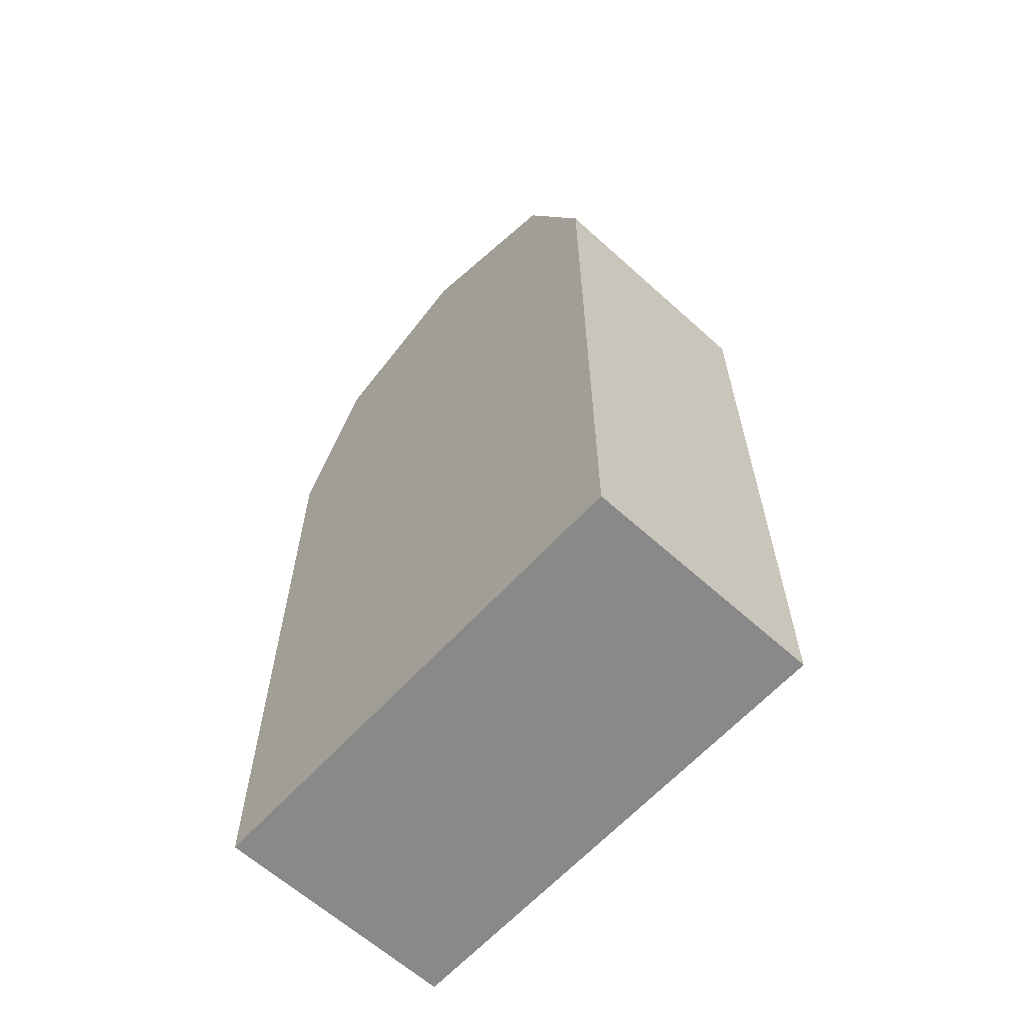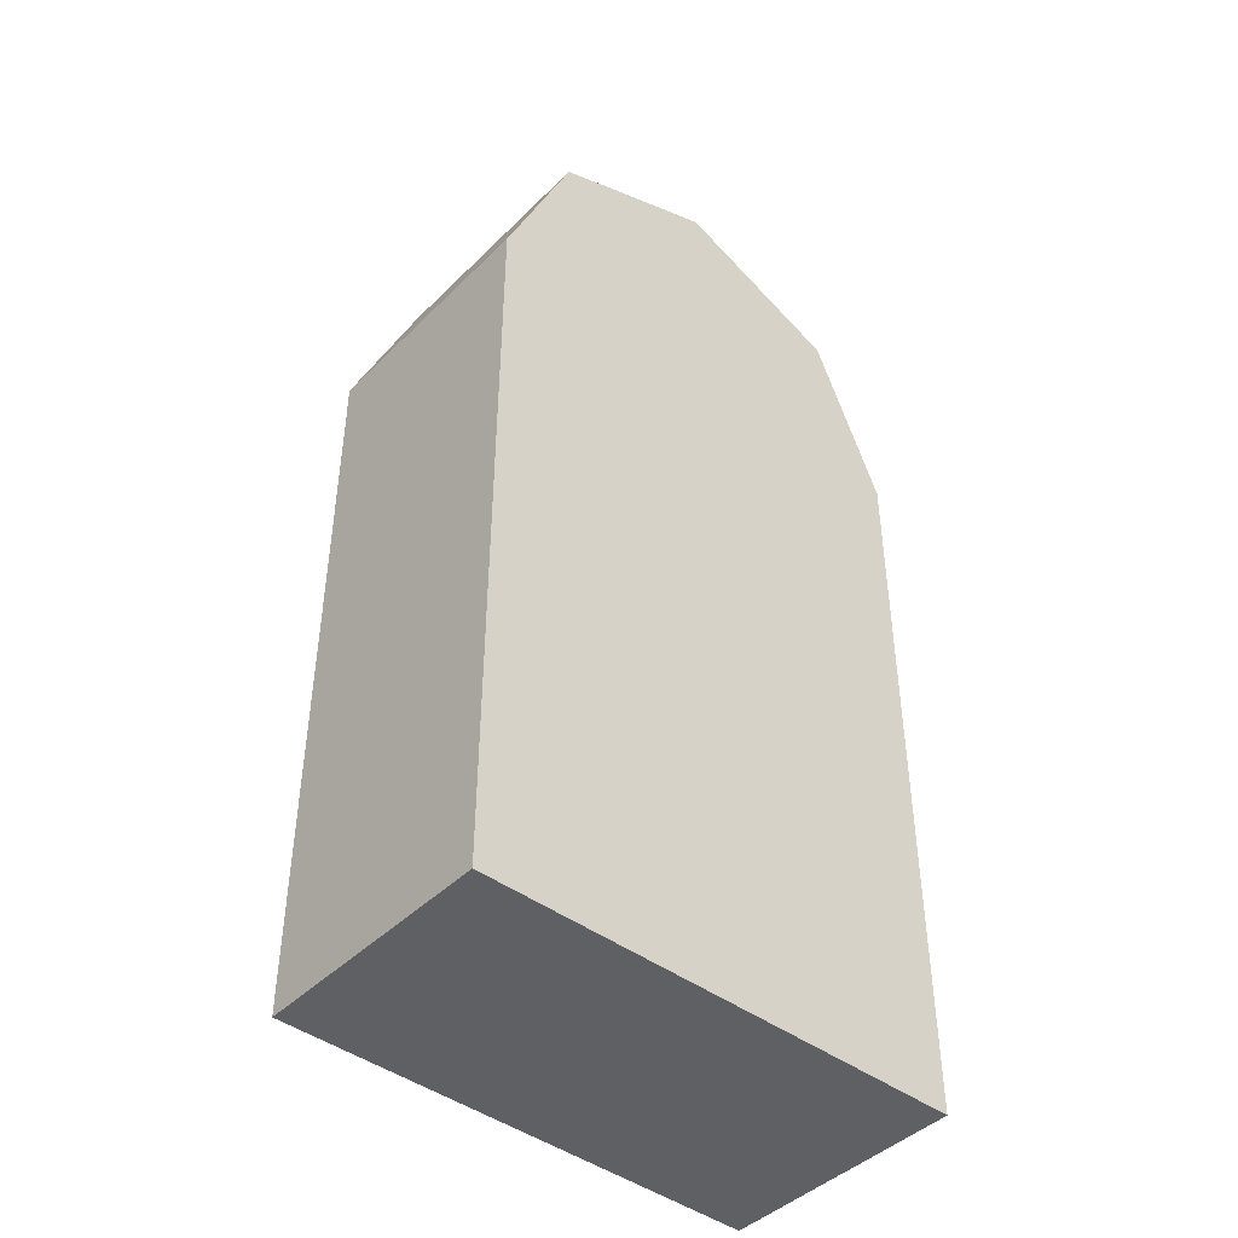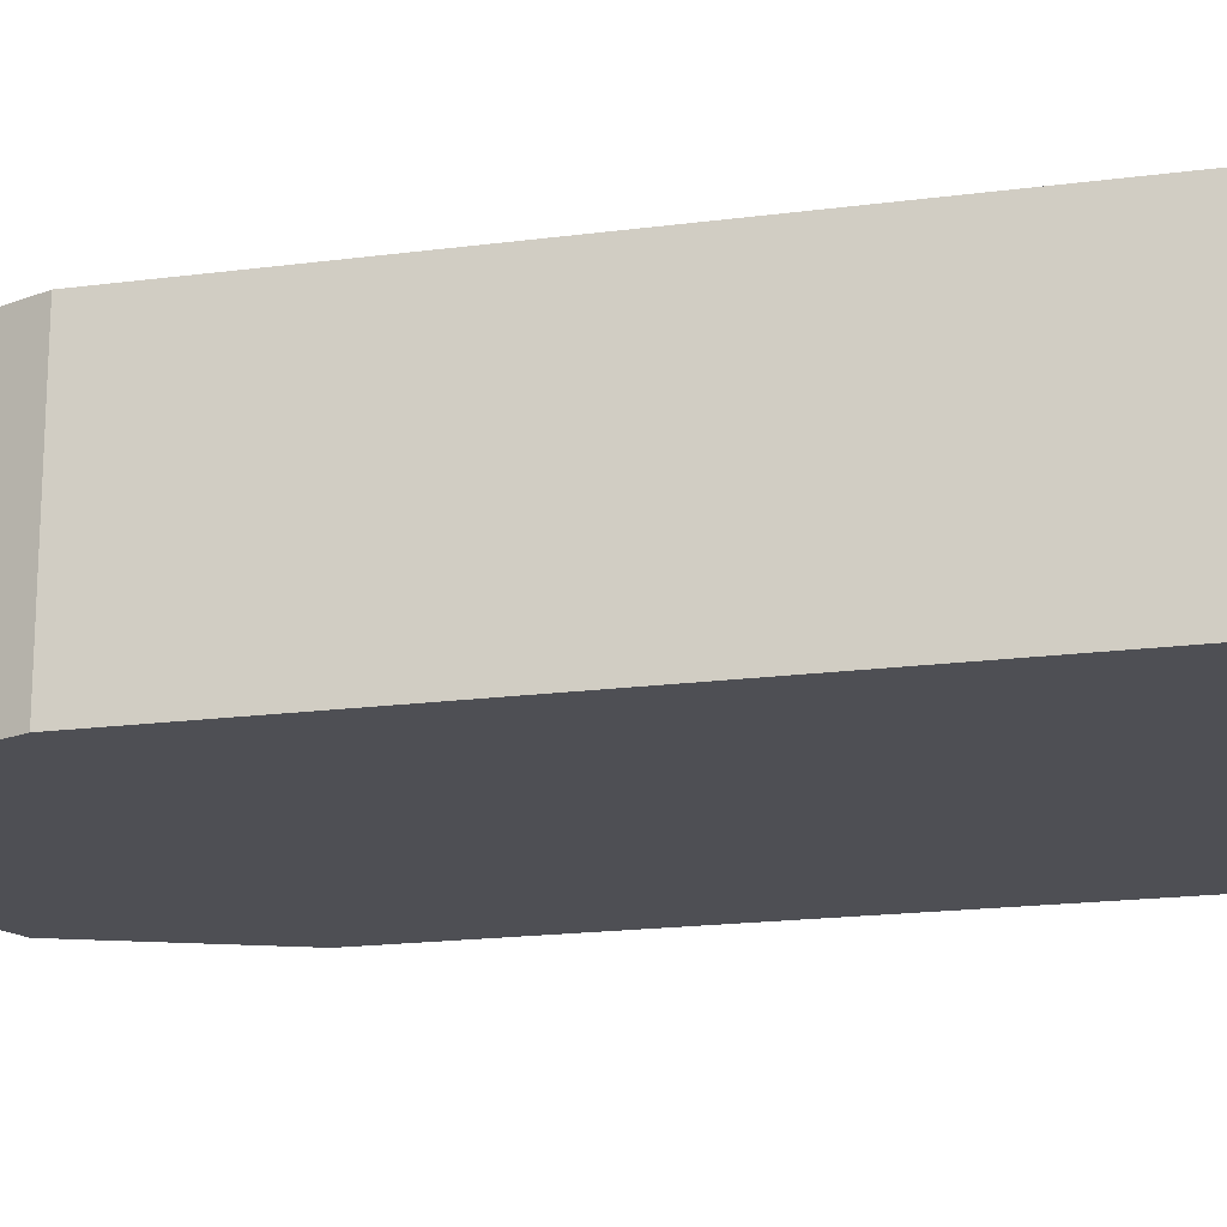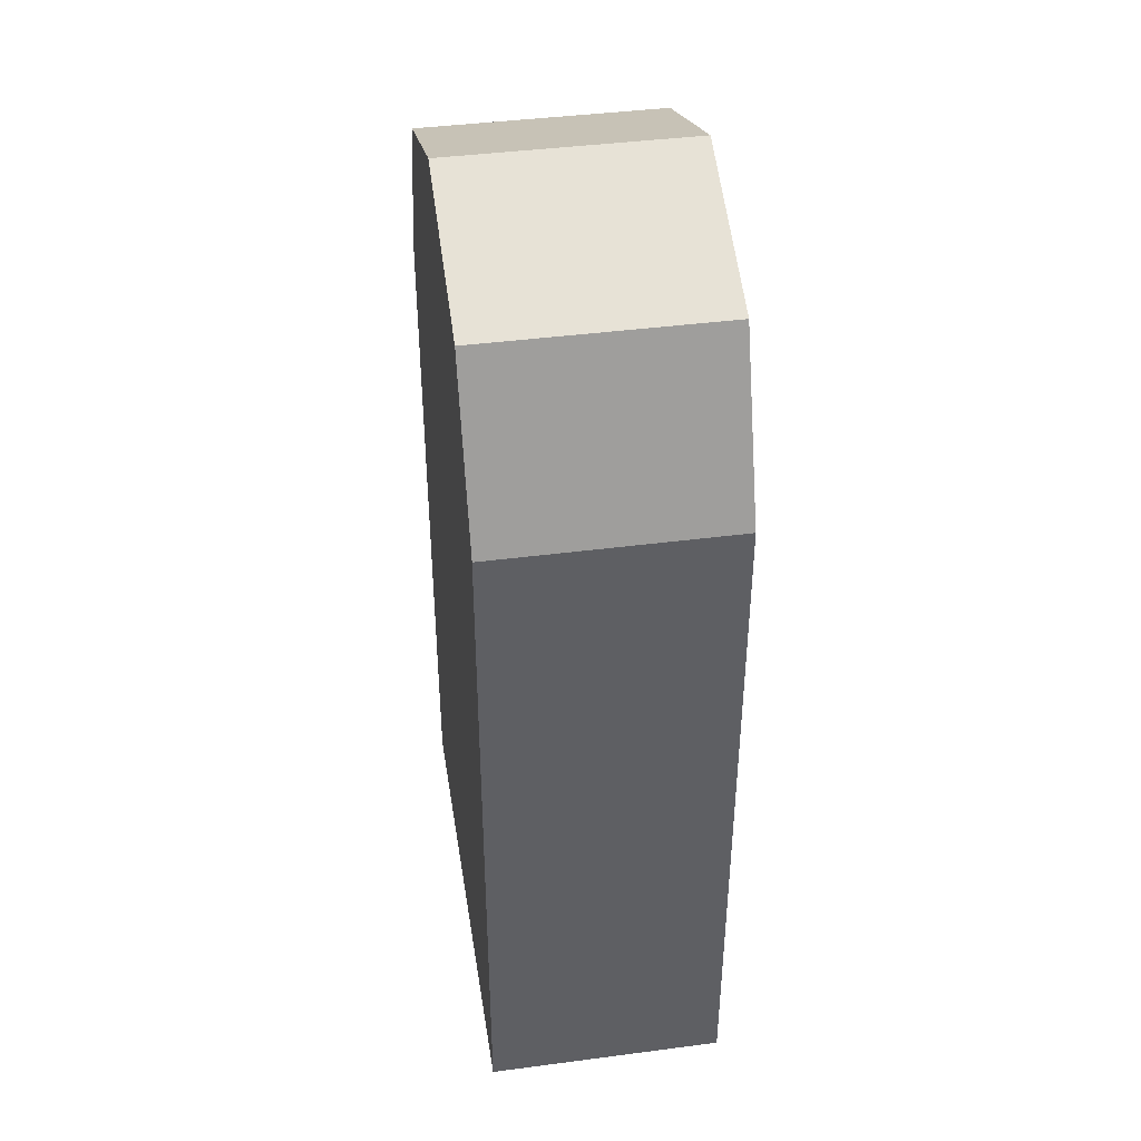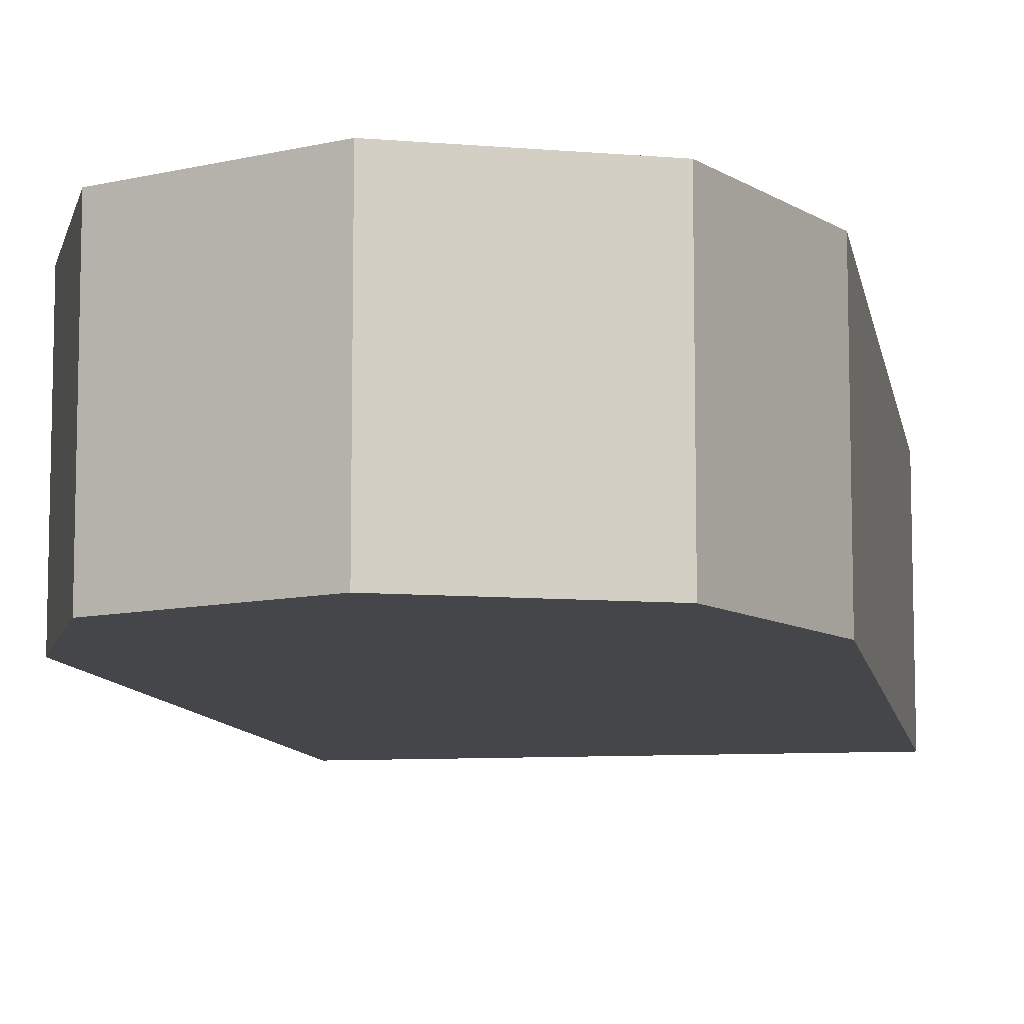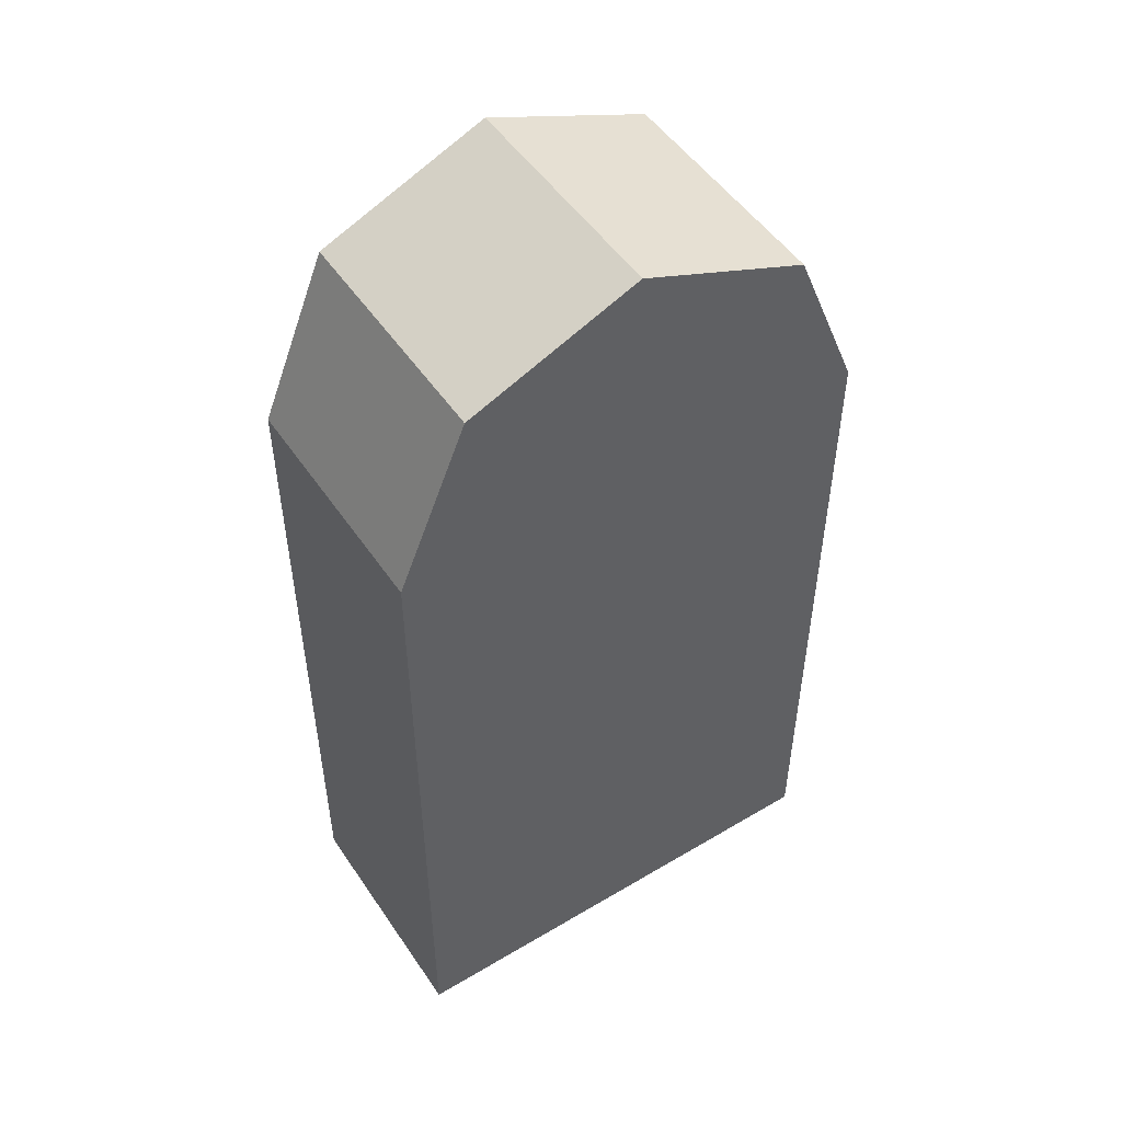
<metadata>
{"format":"obj","ext":"obj","renderer":"f3d","projection":"perspective","resolution":1024,"background":"white","views":[{"elev":-63.1,"azim":-132.4,"up":"+Y"},{"elev":-44.0,"azim":138.8,"up":"+Y"},{"elev":-18.3,"azim":-75.7,"up":"+Z"},{"elev":42.1,"azim":81.1,"up":"+Y"},{"elev":-9.4,"azim":-170.1,"up":"+Z"},{"elev":50.7,"azim":147.0,"up":"+Y"}]}
</metadata>
<code>
o End.000_Cube.001
v 1 0.5 0.25
v 1 0.5 0.75
v 0 0.5 0.25
v 0 0.5 0.75
v 0.1464 0.8536 0.25
v 0.1464 0.8536 0.75
v 0.5 1 0.25
v 0.5 1 0.75
v 0.8536 0.8536 0.25
v 0.8536 0.8536 0.75
v 0 -1 0.25
v 0 0.5 0.25
v 1 -1 0.25
v 1 0.5 0.25
v 0 -1 0.75
v 0 0.5 0.75
v 1 -1 0.75
v 1 0.5 0.75
v 0.5 0.5 0.25
f 3 4 6 5
f 5 6 8 7
f 7 8 10 9
f 9 10 2 1
f 17 18 16 15
f 13 14 18 17
f 15 16 12 11
f 13 17 15 11
f 18 10 6 16
f 8 6 10
f 13 11 12 14
f 9 14 12 5
f 5 7 9

</code>
